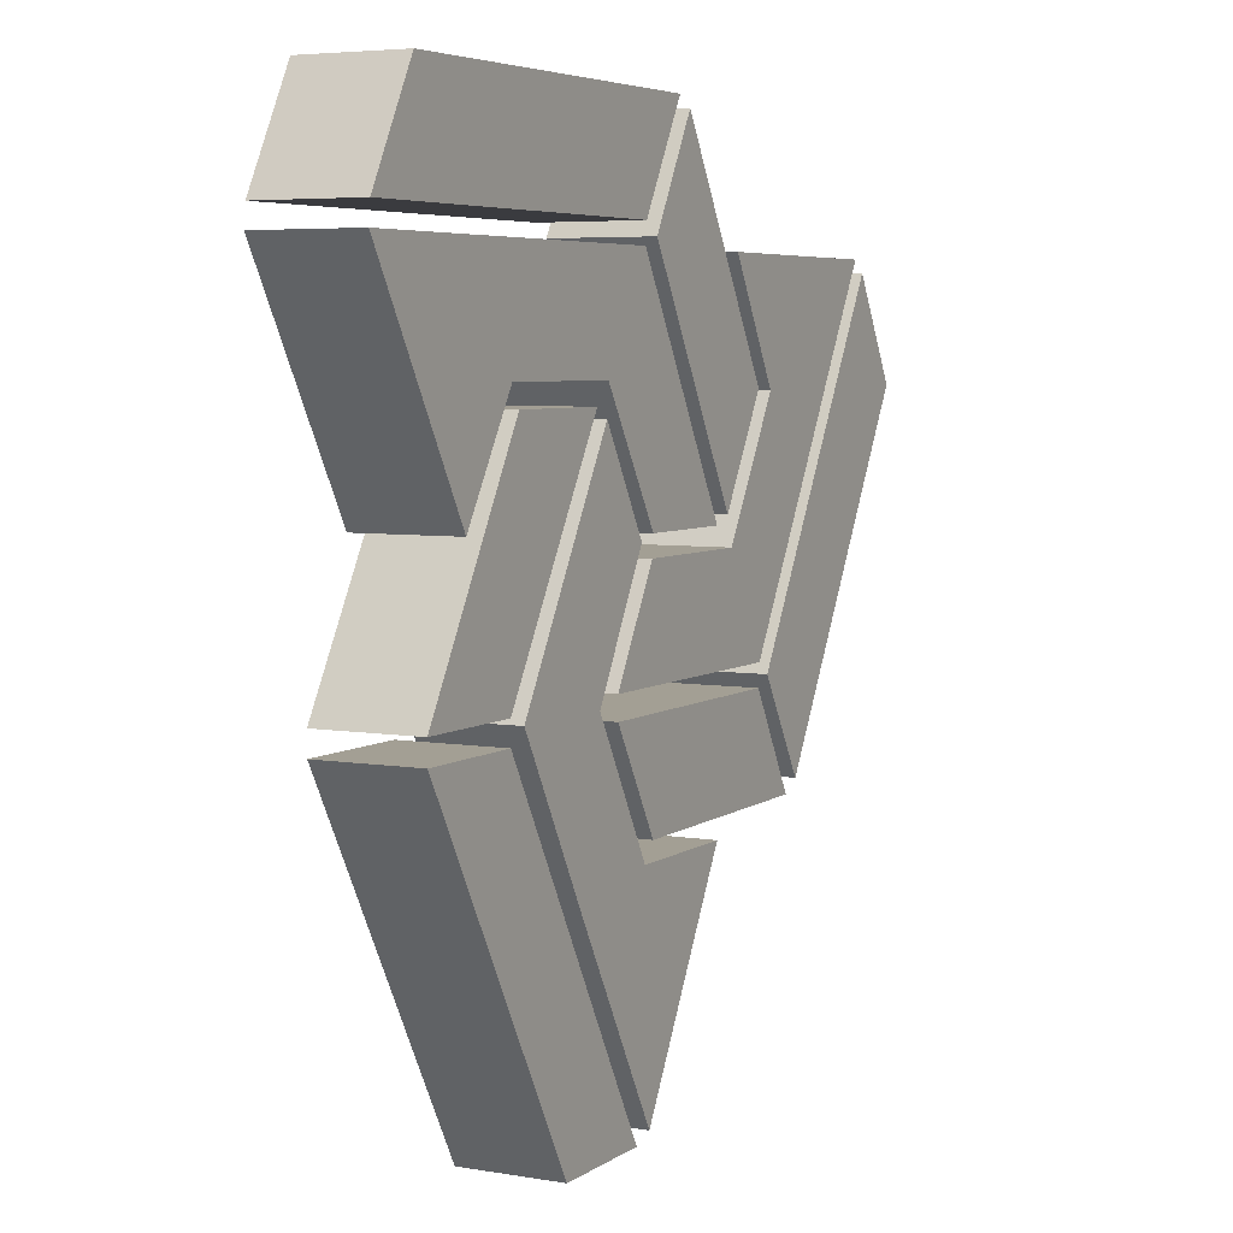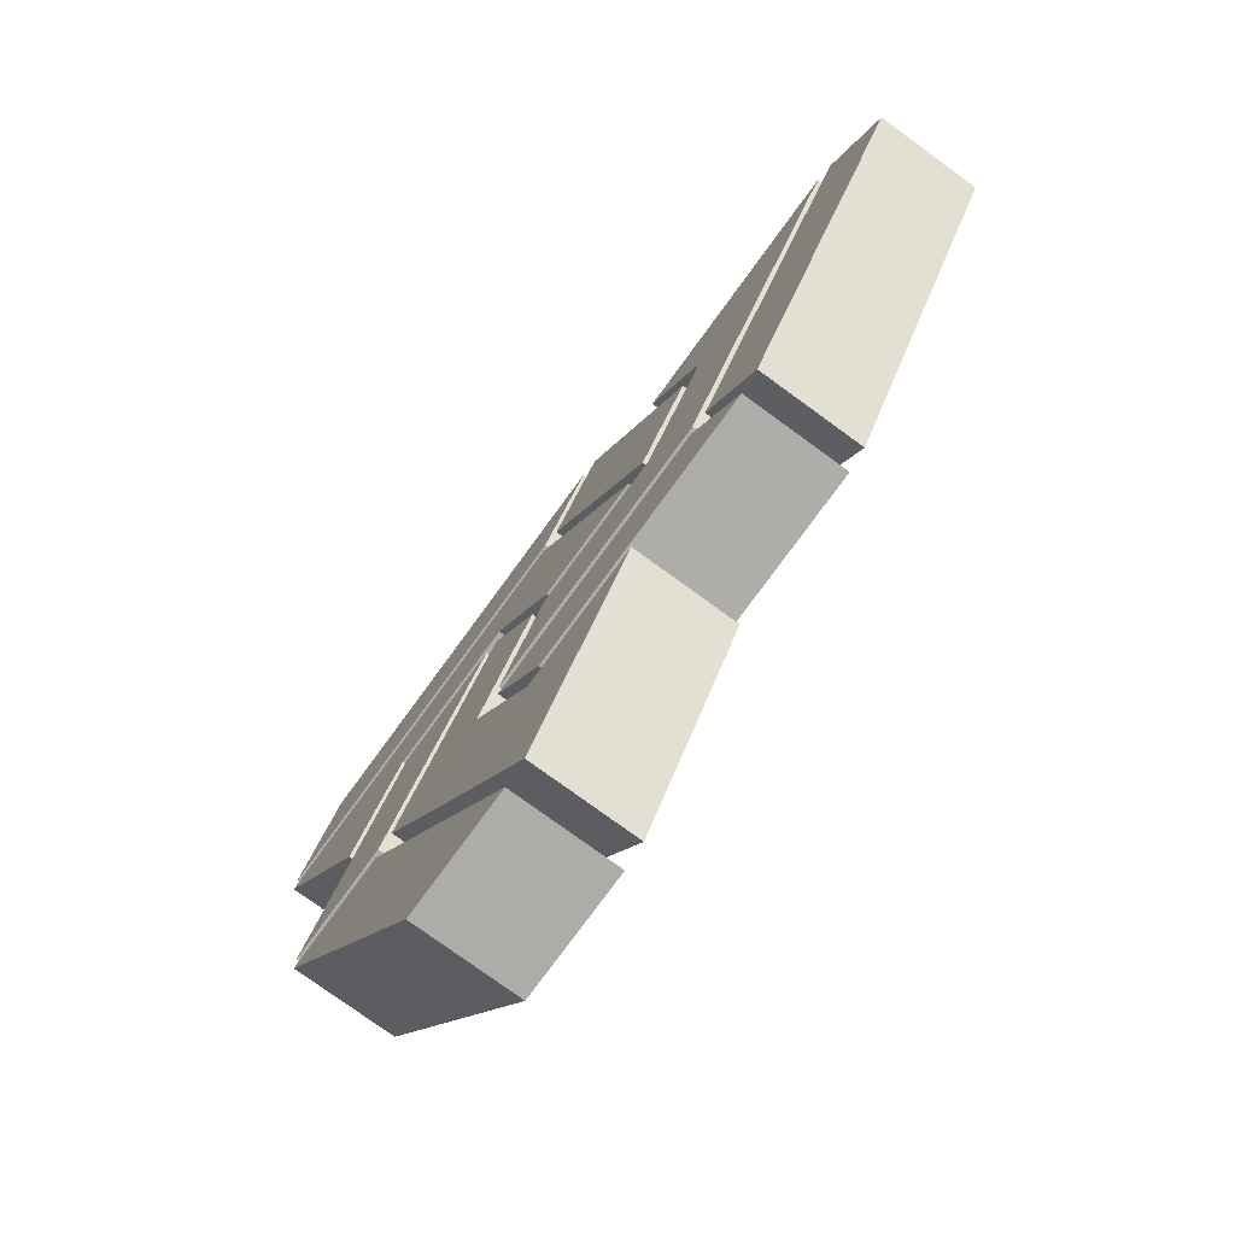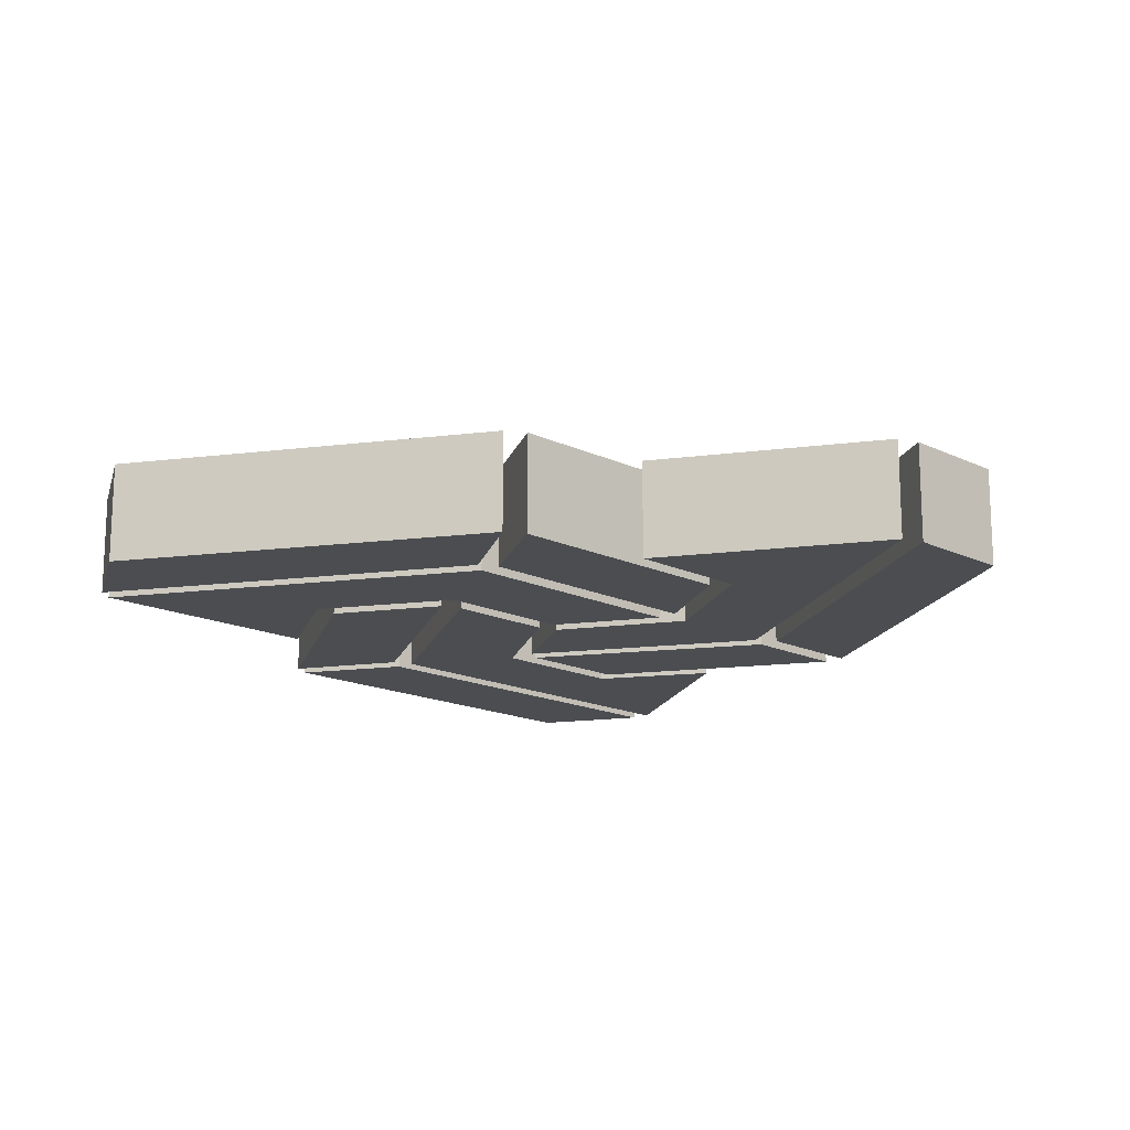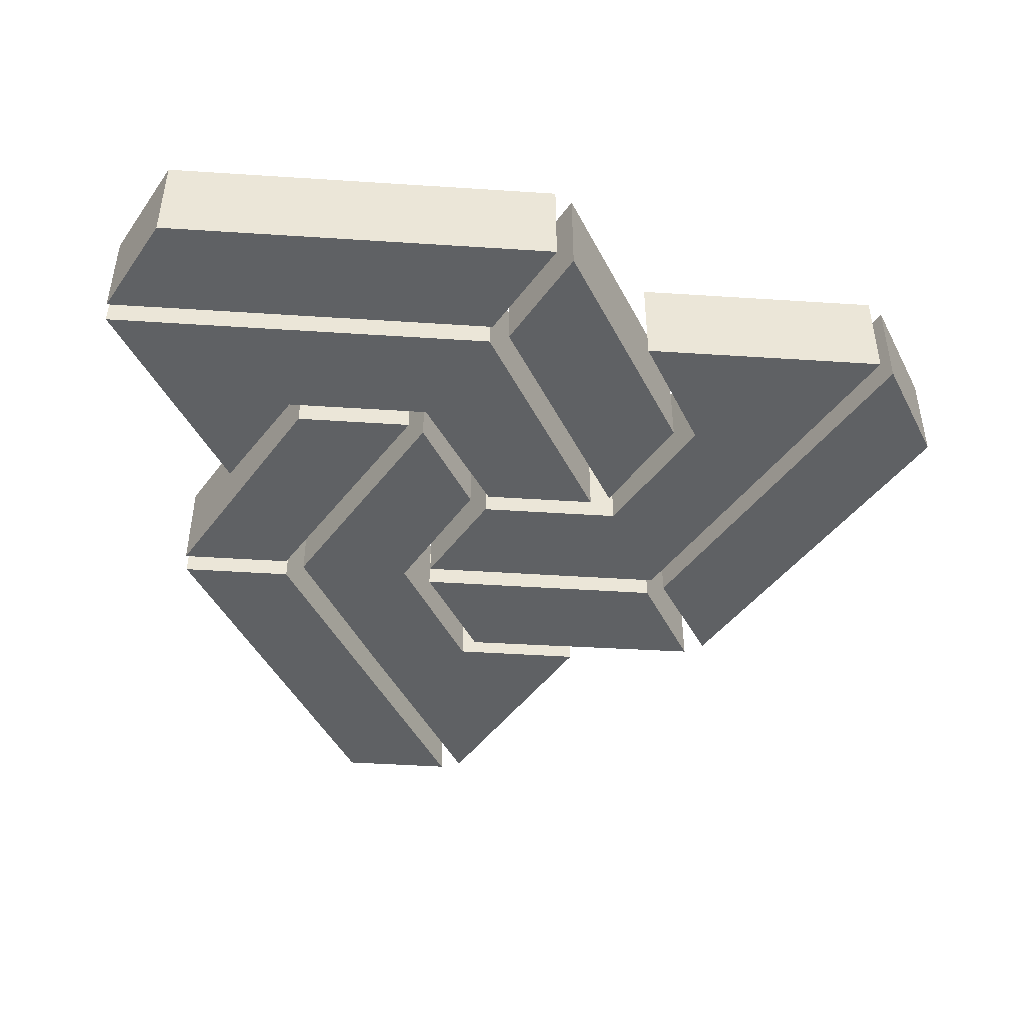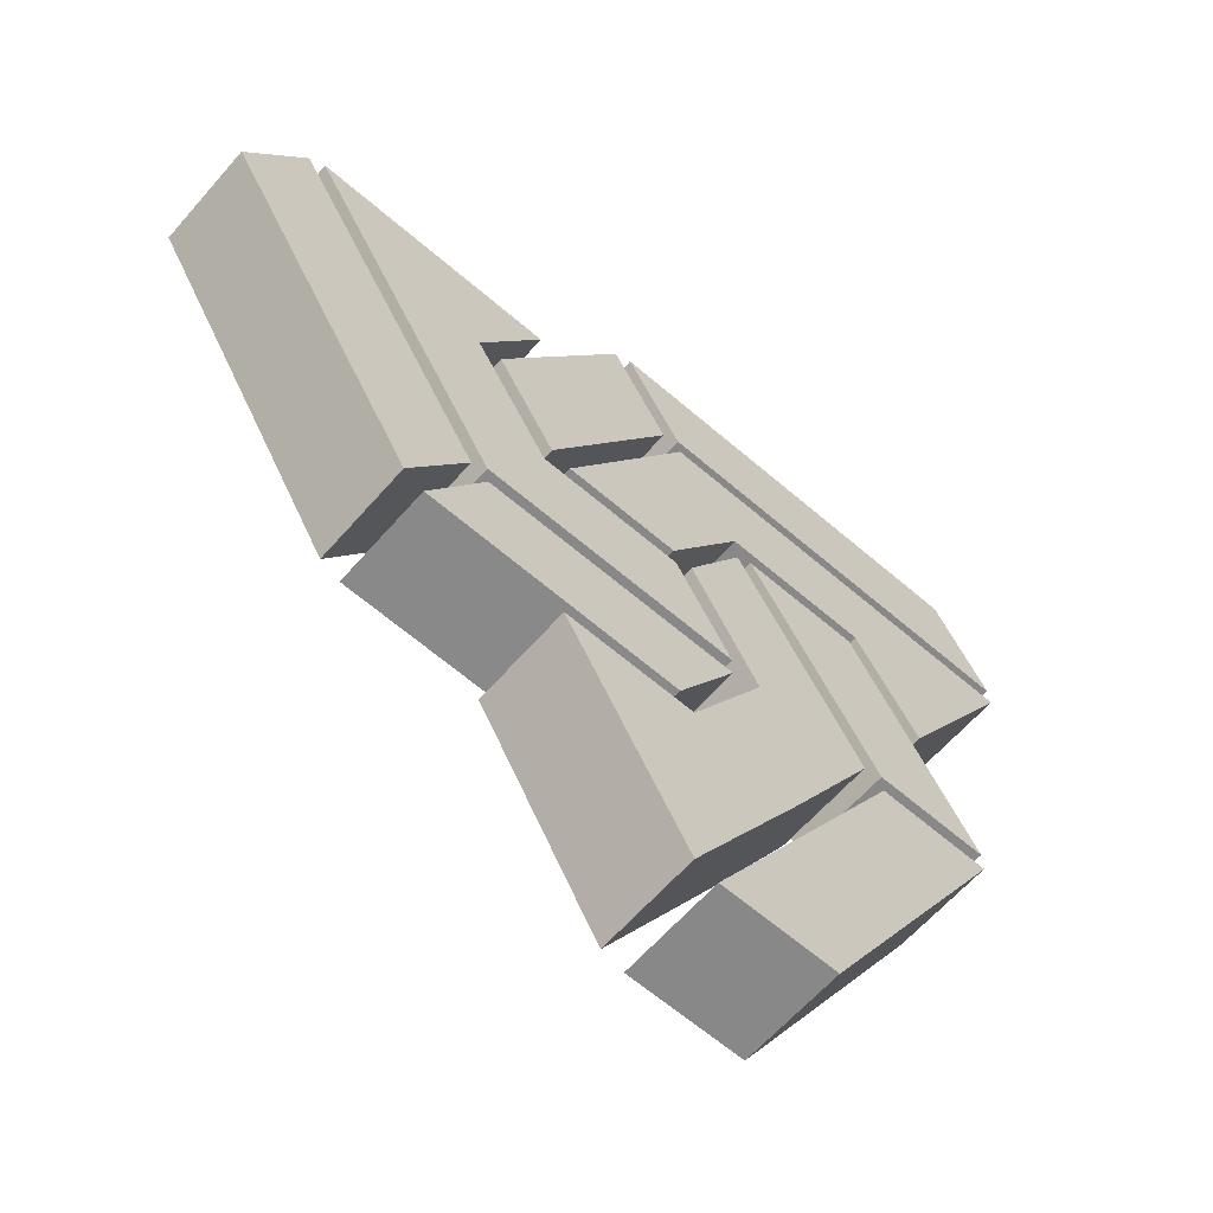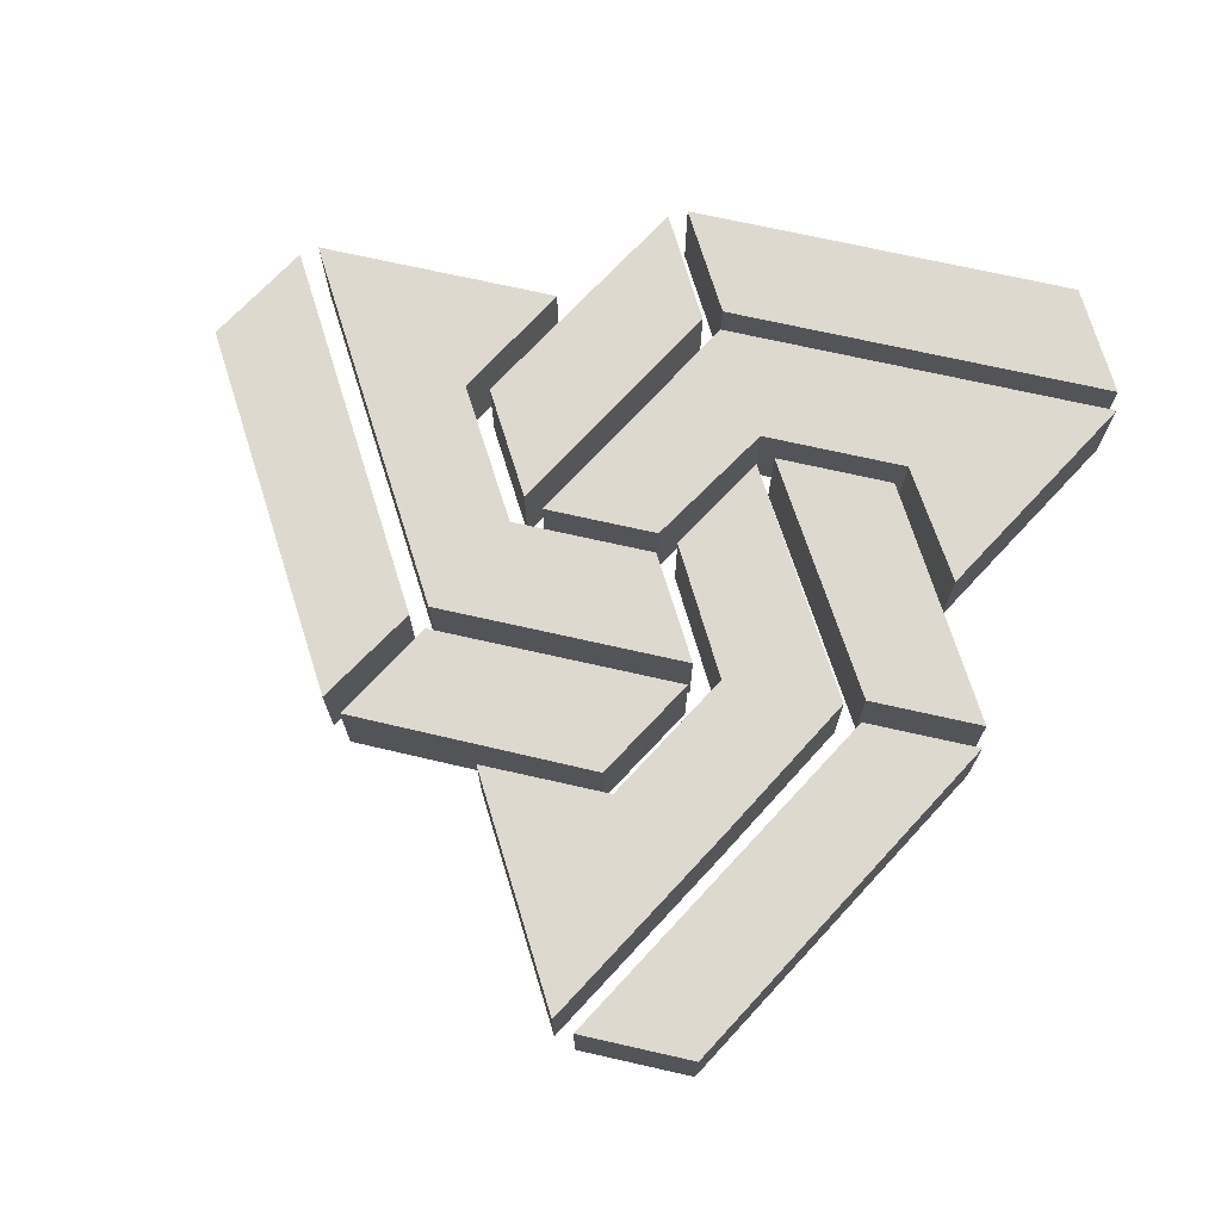
<metadata>
{"format":"obj","ext":"obj","renderer":"f3d","projection":"perspective","resolution":1024,"background":"white","views":[{"elev":5.3,"azim":117.8,"up":"+Y"},{"elev":-76.8,"azim":-126.1,"up":"+Y"},{"elev":-16.0,"azim":-45.1,"up":"+Z"},{"elev":-45.6,"azim":175.7,"up":"+Z"},{"elev":-62.9,"azim":-41.1,"up":"+Y"},{"elev":71.4,"azim":12.7,"up":"+Z"}]}
</metadata>
<code>
o logo
v 59 358 25
v 160 186 25
v 89 409 25
v 190 235 25
v 170 180 25
v 199 230 25
v 298 179 25
v 328 230 25
v 239 170 25
v 301 61 25
v 402 237 25
v 337 348 25
v 308 299 25
v 343 236 25
v 305 170 25
v 312 57 25
v 370 57 25
v 412 230 25
v 470 230 25
v 345 353 25
v 412 241 25
v 470 241 25
v 405 353 25
v 97 415 25
v 198 241 25
v 328 241 25
v 299 292 25
v 226 292 25
v 188 357 25
v 221 415 25
v 200 358 25
v 230 306 25
v 266 471 25
v 295 419 25
v 275 476 25
v 304 425 25
v 476 476 25
v 504 425 25
v 505 415 25
v 443 309 25
v 240 302 25
v 298 302 25
v 305 415 25
v 336 363 25
v 410 363 25
v 359 161 25
v 152 320 25
v 394 415 25
v 59 358 -25
v 160 186 -25
v 89 409 -25
v 190 235 -25
v 170 180 -25
v 199 230 -25
v 298 179 -25
v 328 230 -25
v 239 170 -25
v 301 61 -25
v 402 237 -25
v 337 348 -25
v 308 299 -25
v 343 236 -25
v 305 170 -25
v 312 57 -25
v 370 57 -25
v 412 230 -25
v 470 230 -25
v 345 353 -25
v 412 241 -25
v 470 241 -25
v 405 353 -25
v 97 415 -25
v 198 241 -25
v 328 241 -25
v 299 292 -25
v 226 292 -25
v 188 357 -25
v 221 415 -25
v 200 358 -25
v 230 306 -25
v 266 471 -25
v 295 419 -25
v 275 476 -25
v 304 425 -25
v 476 476 -25
v 504 425 -25
v 505 415 -25
v 443 309 -25
v 240 302 -25
v 298 302 -25
v 305 415 -25
v 336 363 -25
v 410 363 -25
v 359 161 -25
v 152 320 -25
v 394 415 -25
f 1 2 3
f 3 2 4
f 6 5 7
f 9 10 15
f 46 15 10
f 14 15 46
f 14 46 11
f 8 6 7
f 24 47 29
f 47 25 28
f 47 28 29
f 24 29 30
f 26 28 25
f 28 26 27
f 31 32 33
f 32 34 33
f 41 42 44
f 41 44 43
f 36 37 35
f 36 38 37
f 48 43 44
f 44 45 48
f 48 45 39
f 45 40 39
f 13 14 12
f 12 14 11
f 16 17 18
f 18 17 19
f 20 21 23
f 21 22 23
f 51 50 49
f 50 51 52
f 55 53 54
f 63 58 57
f 94 58 63
f 62 94 63
f 94 62 59
f 55 54 56
f 95 72 77
f 76 73 95
f 77 76 95
f 78 77 72
f 74 73 76
f 75 74 76
f 81 80 79
f 81 82 80
f 90 89 92
f 91 92 89
f 85 84 83
f 86 84 85
f 96 92 91
f 96 93 92
f 93 96 87
f 93 87 88
f 60 62 61
f 62 60 59
f 66 65 64
f 65 66 67
f 71 69 68
f 71 70 69
f 2 1 50
f 49 50 1
f 1 3 51
f 1 51 49
f 52 4 2
f 2 50 52
f 3 4 52
f 3 52 51
f 5 6 54
f 5 54 53
f 7 5 55
f 5 53 55
f 6 8 56
f 6 56 54
f 8 7 56
f 56 7 55
f 10 9 58
f 57 58 9
f 9 15 63
f 9 63 57
f 10 94 46
f 10 58 94
f 11 60 12
f 11 59 60
f 11 46 94
f 11 94 59
f 13 12 61
f 61 12 60
f 13 62 14
f 62 13 61
f 14 63 15
f 14 62 63
f 17 16 65
f 64 65 16
f 16 18 66
f 16 66 64
f 67 19 17
f 17 65 67
f 18 19 67
f 18 67 66
f 21 20 69
f 68 69 20
f 20 23 71
f 20 71 68
f 70 22 21
f 21 69 70
f 22 71 23
f 22 70 71
f 24 30 78
f 24 78 72
f 47 24 95
f 72 95 24
f 74 26 25
f 73 74 25
f 25 47 95
f 25 95 73
f 27 26 75
f 74 75 26
f 28 27 76
f 76 27 75
f 77 29 28
f 28 76 77
f 30 29 78
f 77 78 29
f 32 31 80
f 79 80 31
f 31 33 81
f 31 81 79
f 82 34 32
f 32 80 82
f 33 34 82
f 33 82 81
f 36 35 84
f 84 35 83
f 35 37 85
f 35 85 83
f 86 38 36
f 84 86 36
f 37 38 86
f 37 86 85
f 39 40 88
f 39 88 87
f 48 39 96
f 96 39 87
f 40 45 93
f 40 93 88
f 42 41 90
f 89 90 41
f 41 43 91
f 41 91 89
f 44 42 92
f 42 90 92
f 43 48 96
f 43 96 91
f 93 45 44
f 44 92 93

</code>
